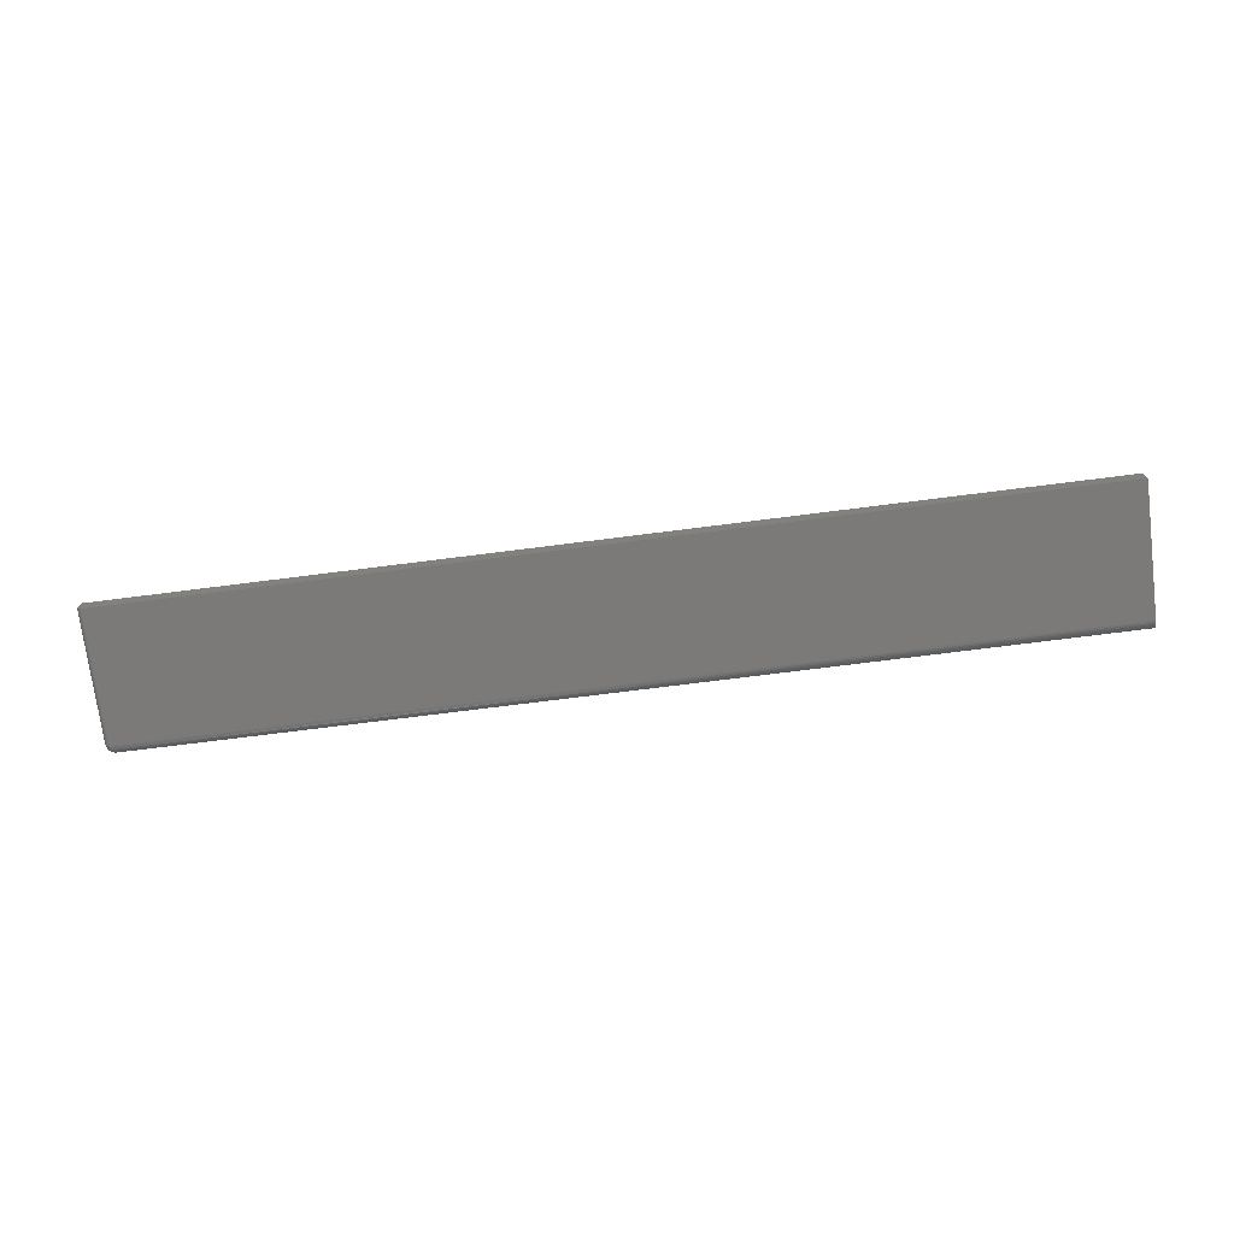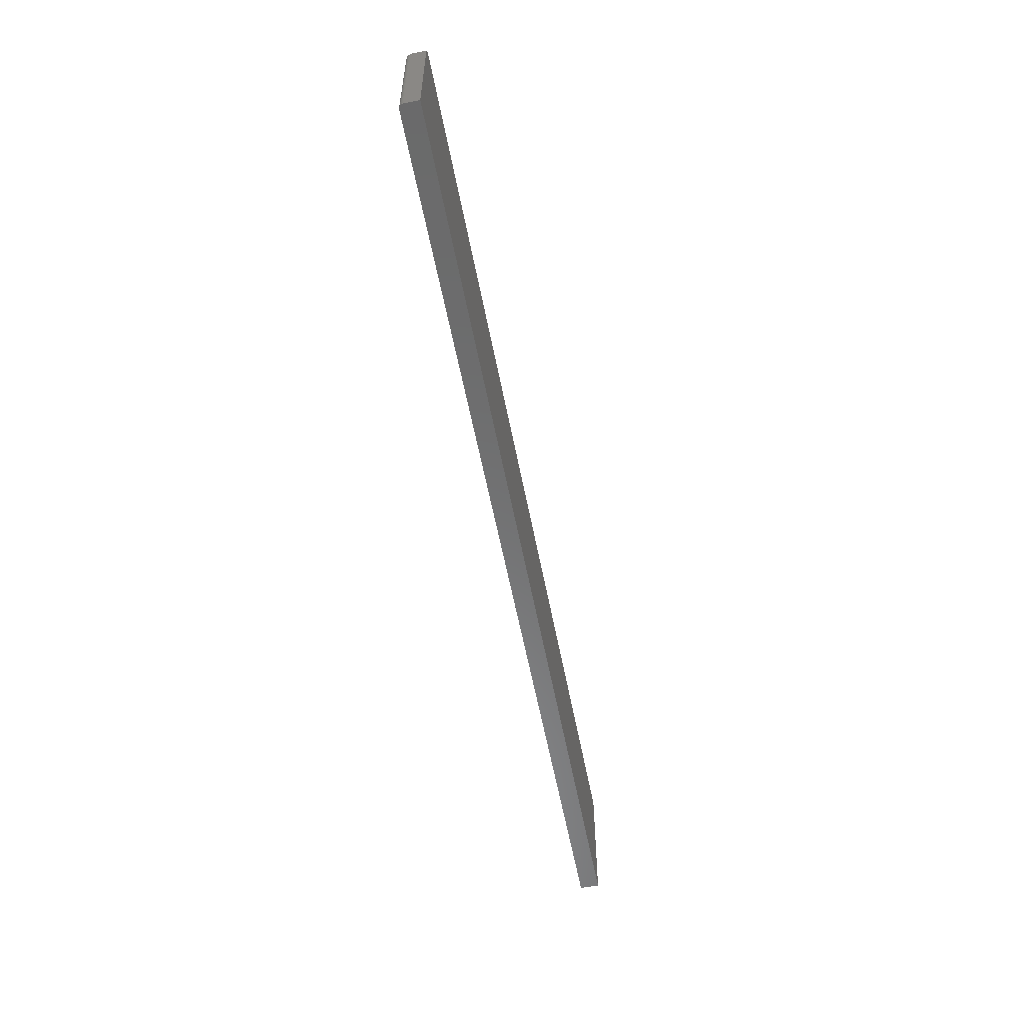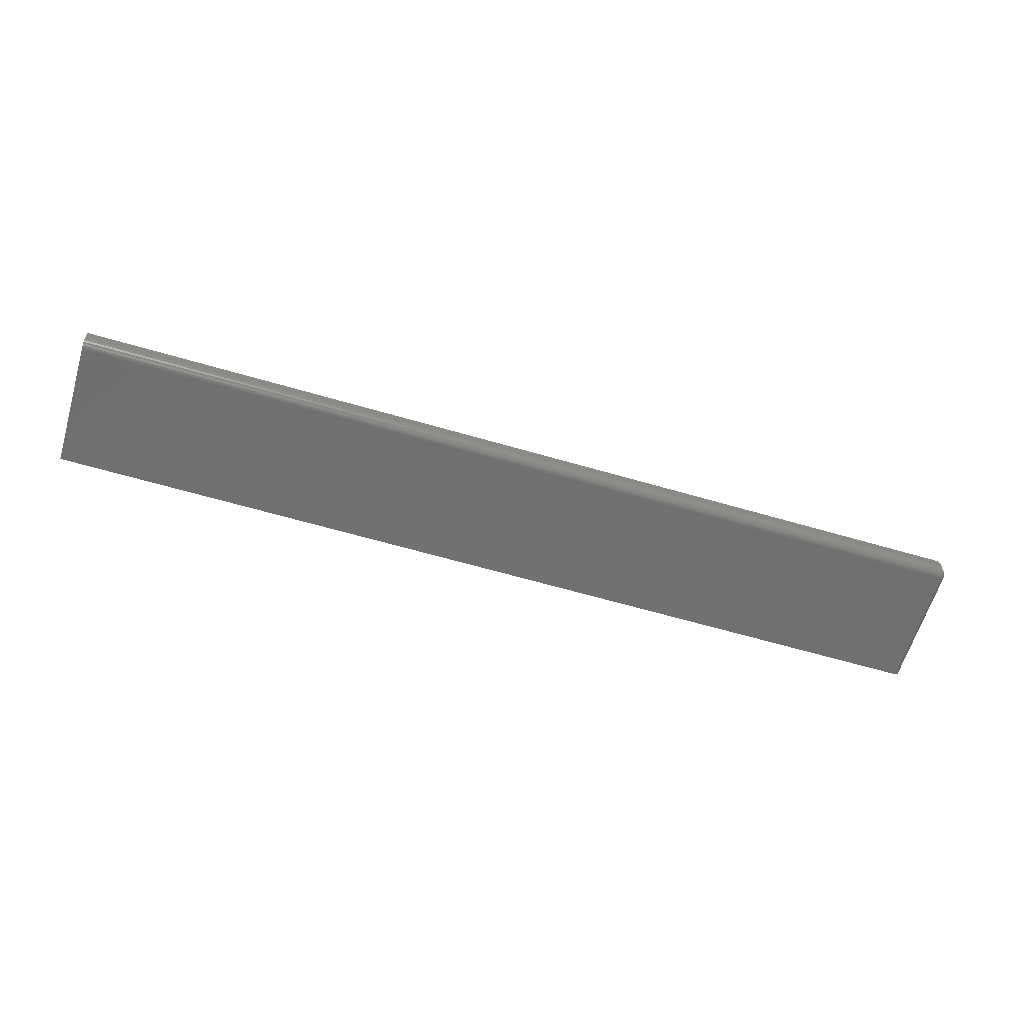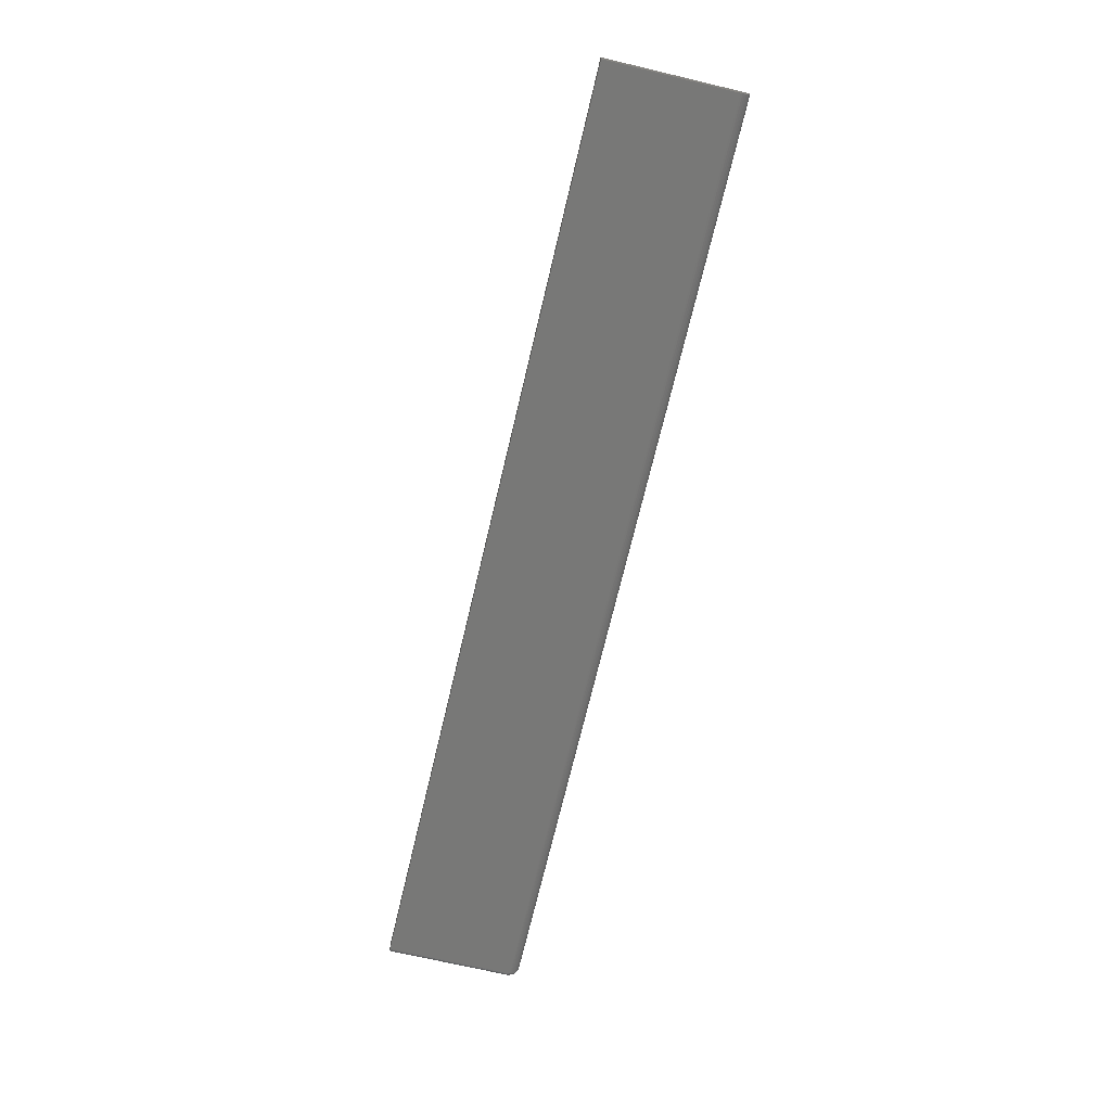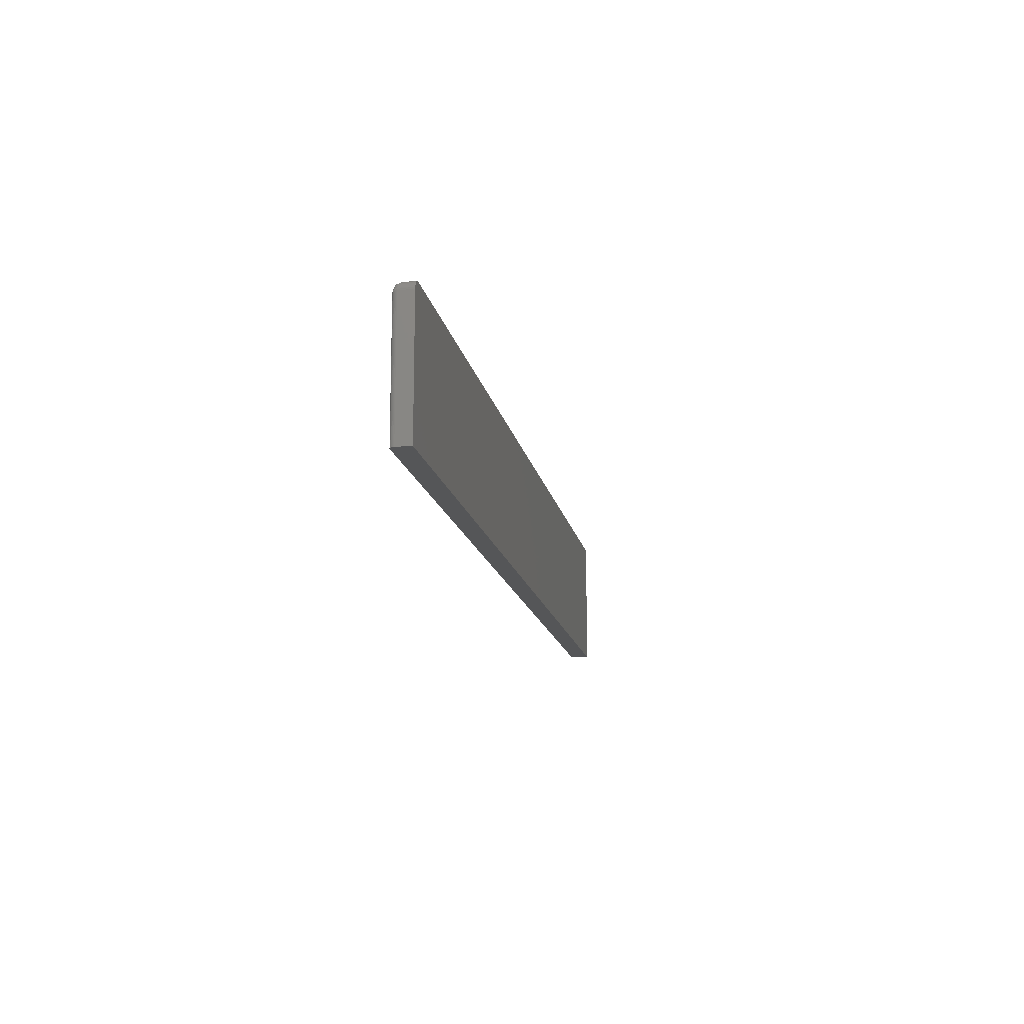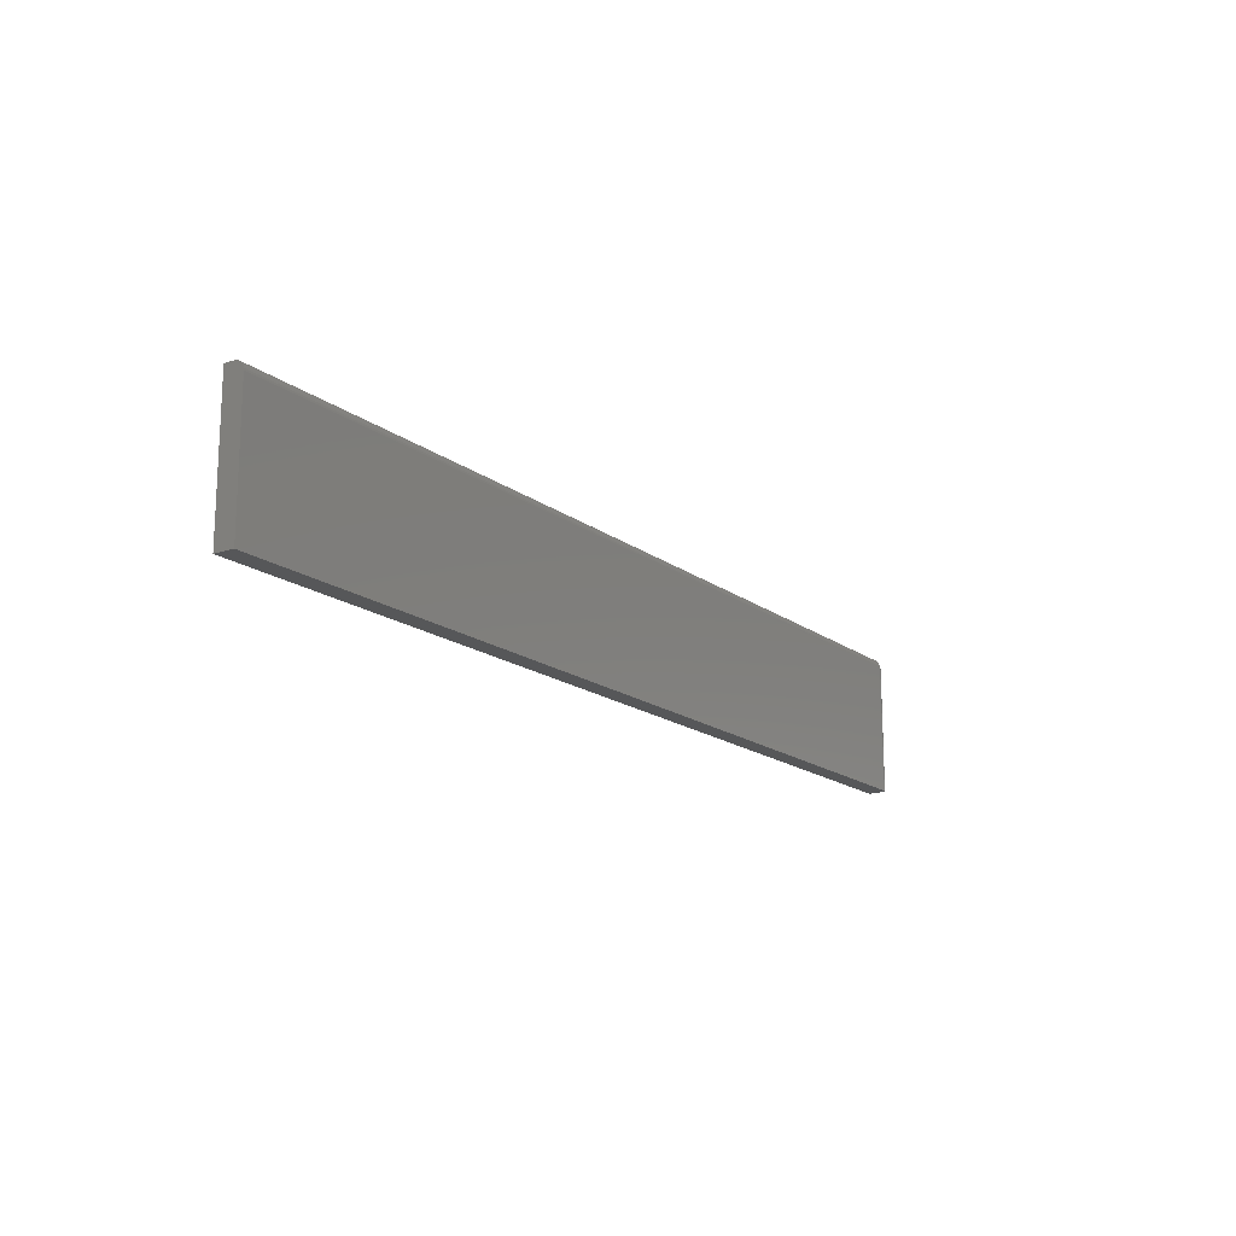
<metadata>
{"format":"stl","ext":"stl","renderer":"f3d","projection":"perspective","resolution":1024,"background":"white","views":[{"elev":-73.7,"azim":-172.8,"up":"+Y"},{"elev":-57.2,"azim":100.8,"up":"+Z"},{"elev":-62.0,"azim":-16.6,"up":"+Y"},{"elev":-70.4,"azim":-103.3,"up":"+Y"},{"elev":-14.7,"azim":100.5,"up":"+Z"},{"elev":-16.6,"azim":-55.8,"up":"+Z"}]}
</metadata>
<code>
# stl→obj: 74 verts, 144 faces
v 0.75 -0.02344 -0.1094
v 0.75 -0.02344 0.09605
v 0.7498 -0.02496 -0.1094
v 0.7498 -0.02496 0.09605
v 0.7494 -0.02643 -0.1094
v 0.7494 -0.02643 0.09605
v 0.7487 -0.02778 -0.1094
v 0.7487 -0.02778 0.09605
v 0.7477 -0.02896 -0.1094
v 0.7477 -0.02896 0.09605
v 0.7465 -0.02993 -0.1094
v 0.7465 -0.02993 0.09605
v 0.7452 -0.03066 -0.1094
v 0.7452 -0.03066 0.09605
v 0.7437 -0.0311 -0.1094
v 0.7437 -0.0311 0.09605
v 0.7422 -0.03125 -0.1094
v 0.7422 -0.03125 0.09605
v -0.75 -0.03125 -0.1094
v -0.75 -0.03125 0.09605
v 0.7344 -0.01562 0.1117
v 0.7344 1.771e-16 0.1117
v -0.75 -0.01562 0.1117
v -0.75 1.227e-17 0.1117
v 0.75 1.665e-16 -0.1094
v 0.75 1.779e-16 0.09605
v -0.75 0 -0.1094
v 0.7454 1.78e-16 0.1071
v 0.7374 1.774e-16 0.1114
v 0.7404 1.777e-16 0.1105
v 0.7431 1.779e-16 0.109
v 0.7474 1.781e-16 0.1047
v 0.7488 1.781e-16 0.102
v 0.7497 1.781e-16 0.0991
v -0.75 -0.03095 0.0991
v -0.75 -0.03006 0.102
v -0.75 -0.01867 0.1114
v -0.75 -0.02862 0.1047
v -0.75 -0.02667 0.1071
v -0.75 -0.02431 0.109
v -0.75 -0.0216 0.1105
v 0.7359 -0.01864 0.1114
v 0.7421 -0.03116 0.09777
v 0.7372 -0.02124 0.1106
v 0.738 -0.02281 0.1099
v 0.7387 -0.02426 0.1091
v 0.7394 -0.02564 0.1081
v 0.74 -0.02687 0.1069
v 0.7406 -0.02799 0.1056
v 0.741 -0.02895 0.1042
v 0.7414 -0.02977 0.1027
v 0.742 -0.03087 0.09946
v 0.7418 -0.03041 0.1011
v 0.7499 -0.02339 0.09777
v 0.7374 -0.01713 0.1114
v 0.74 -0.01843 0.1106
v 0.7416 -0.01922 0.1099
v 0.743 -0.01994 0.1091
v 0.7444 -0.02063 0.1081
v 0.7456 -0.02125 0.1069
v 0.7467 -0.02181 0.1056
v 0.7477 -0.02229 0.1042
v 0.7485 -0.0227 0.1027
v 0.7496 -0.02325 0.09946
v 0.7492 -0.02302 0.1011
v 0.7447 -0.02696 0.1052
v 0.7435 -0.02782 0.105
v 0.7407 -0.02018 0.1102
v 0.7399 -0.02111 0.1103
v 0.7389 -0.022 0.1102
v 0.7423 -0.02849 0.1047
v 0.7472 -0.02356 0.1047
v 0.7466 -0.02479 0.105
v 0.7457 -0.02594 0.1052
f 1 2 3
f 3 2 4
f 3 4 5
f 5 4 6
f 5 6 7
f 7 6 8
f 7 8 9
f 9 8 10
f 9 10 11
f 11 10 12
f 11 12 13
f 13 12 14
f 13 14 15
f 15 14 16
f 15 16 17
f 17 16 18
f 19 17 20
f 20 17 18
f 21 22 23
f 23 22 24
f 1 25 2
f 2 25 26
f 25 27 26
f 28 22 29
f 28 29 30
f 28 30 31
f 24 22 28
f 24 28 32
f 24 32 33
f 24 33 34
f 24 34 26
f 24 26 27
f 27 19 20
f 20 35 36
f 37 23 36
f 37 36 38
f 37 38 39
f 37 39 40
f 37 40 41
f 23 24 36
f 36 24 27
f 36 27 20
f 21 37 42
f 21 23 37
f 20 43 35
f 20 18 43
f 42 37 41
f 42 41 44
f 45 44 41
f 41 40 45
f 45 40 46
f 47 46 40
f 40 39 47
f 47 39 48
f 48 39 38
f 49 48 38
f 49 38 50
f 50 38 36
f 50 36 51
f 43 52 35
f 35 52 36
f 36 52 53
f 36 53 51
f 2 34 54
f 2 26 34
f 22 55 29
f 22 21 55
f 29 55 56
f 29 56 30
f 30 56 57
f 30 57 31
f 31 57 58
f 31 58 59
f 31 59 28
f 28 59 60
f 28 60 61
f 28 61 32
f 32 61 62
f 32 62 63
f 32 63 33
f 34 64 54
f 64 34 65
f 65 34 33
f 65 33 63
f 66 67 14
f 12 66 14
f 56 55 68
f 57 56 68
f 69 70 67
f 66 69 67
f 71 50 51
f 71 51 53
f 71 53 52
f 71 52 43
f 71 43 18
f 71 18 16
f 71 16 14
f 71 14 67
f 71 67 70
f 4 2 54
f 4 54 64
f 4 64 65
f 4 65 63
f 4 63 62
f 4 62 72
f 21 42 44
f 21 44 45
f 21 45 70
f 21 70 69
f 21 69 68
f 21 68 55
f 70 45 46
f 70 46 47
f 70 47 48
f 70 48 49
f 70 49 50
f 70 50 71
f 72 62 61
f 72 61 60
f 72 60 59
f 72 59 58
f 72 58 57
f 72 57 68
f 72 68 73
f 12 10 66
f 66 10 8
f 66 8 74
f 74 8 6
f 74 6 73
f 73 6 4
f 73 4 72
f 66 74 69
f 69 74 73
f 69 73 68
f 11 7 9
f 17 19 27
f 25 7 11
f 25 11 13
f 25 13 15
f 25 15 17
f 25 17 27
f 7 25 1
f 7 1 3
f 7 3 5

</code>
